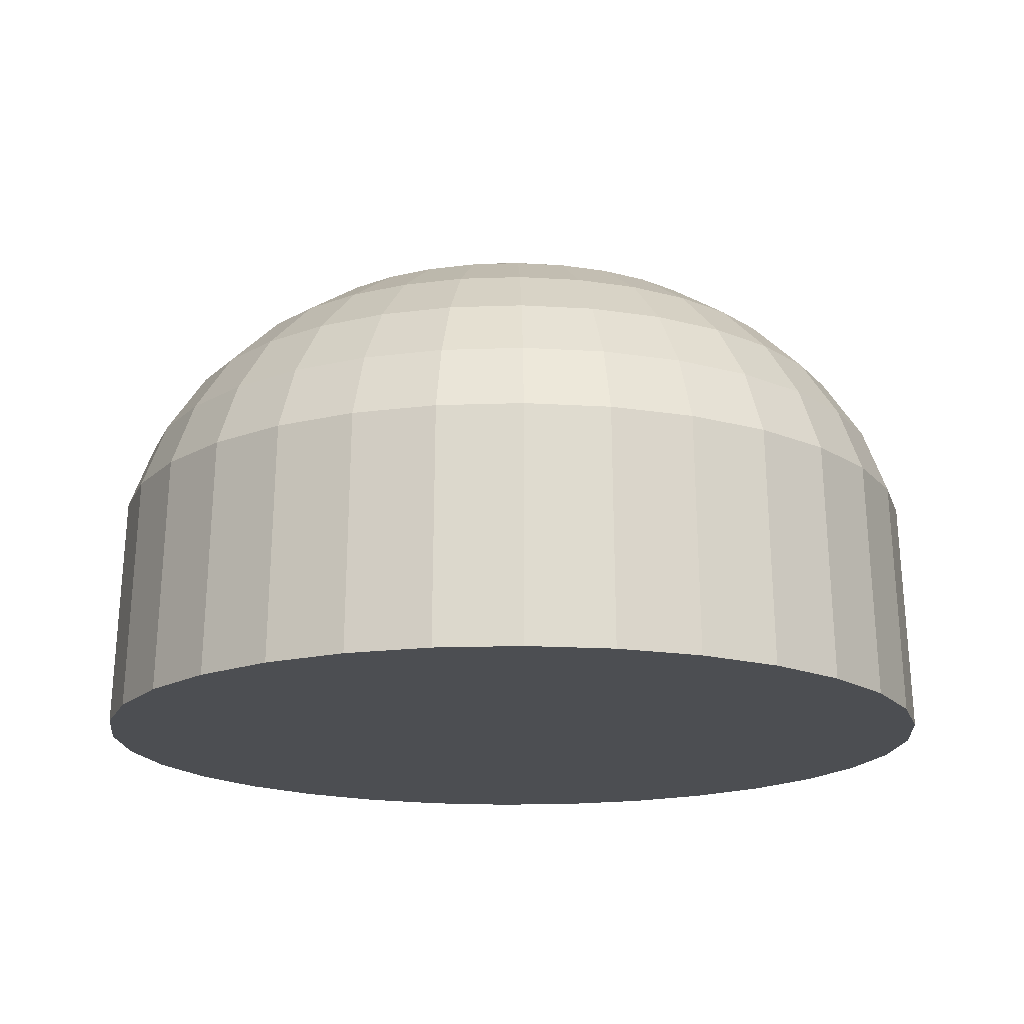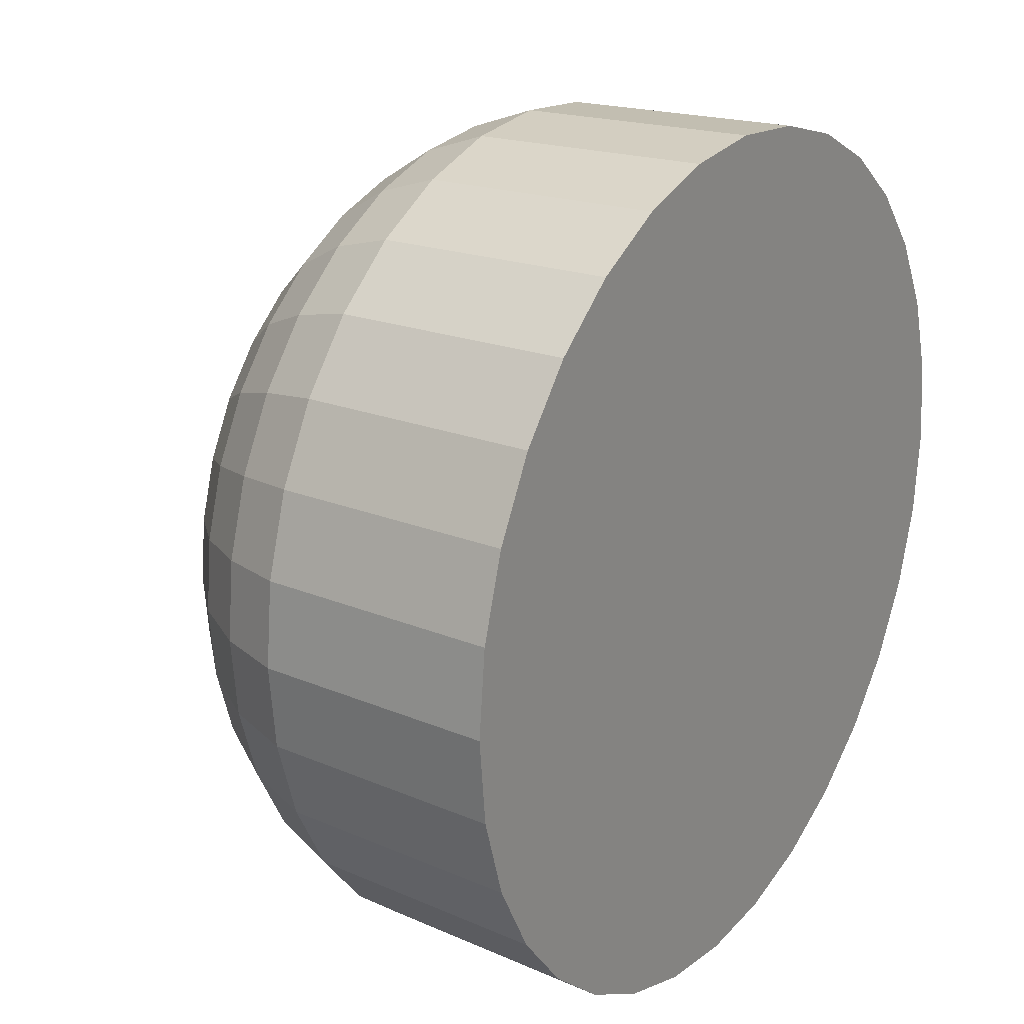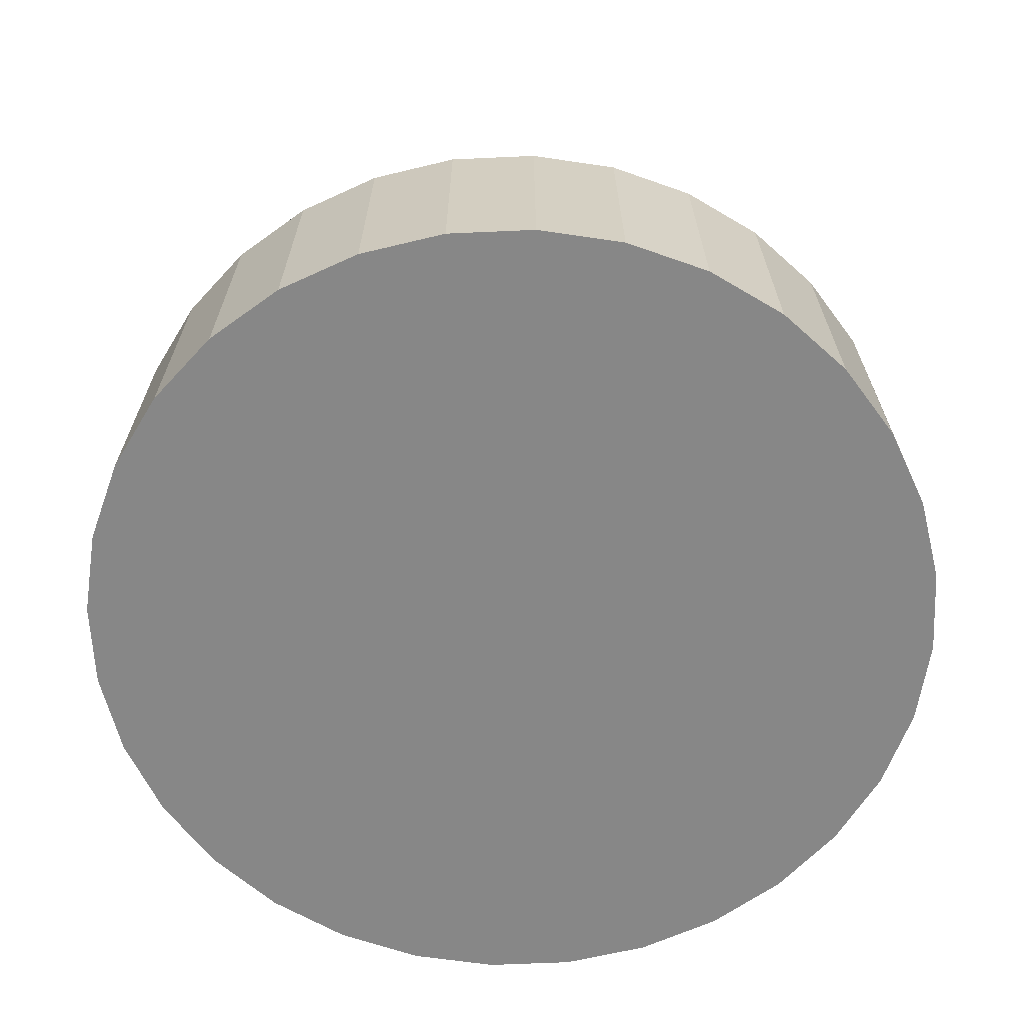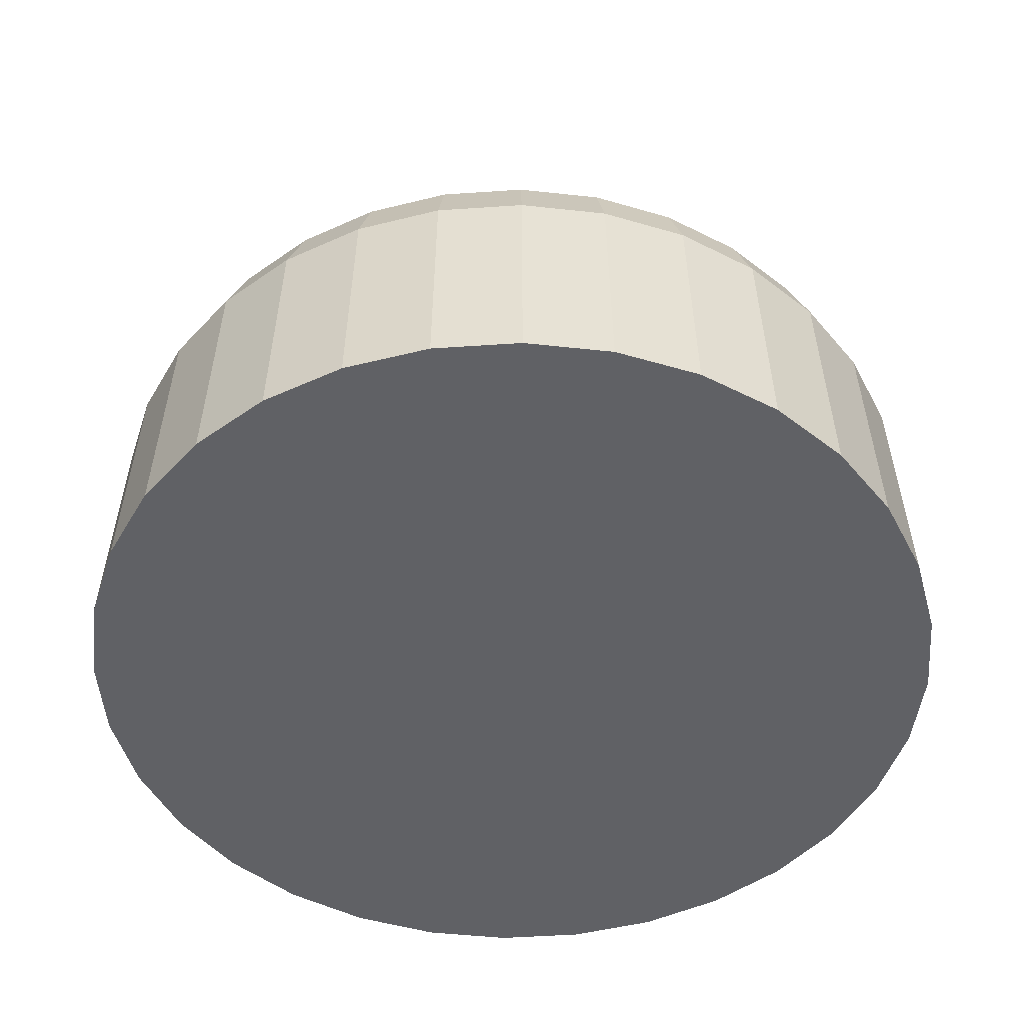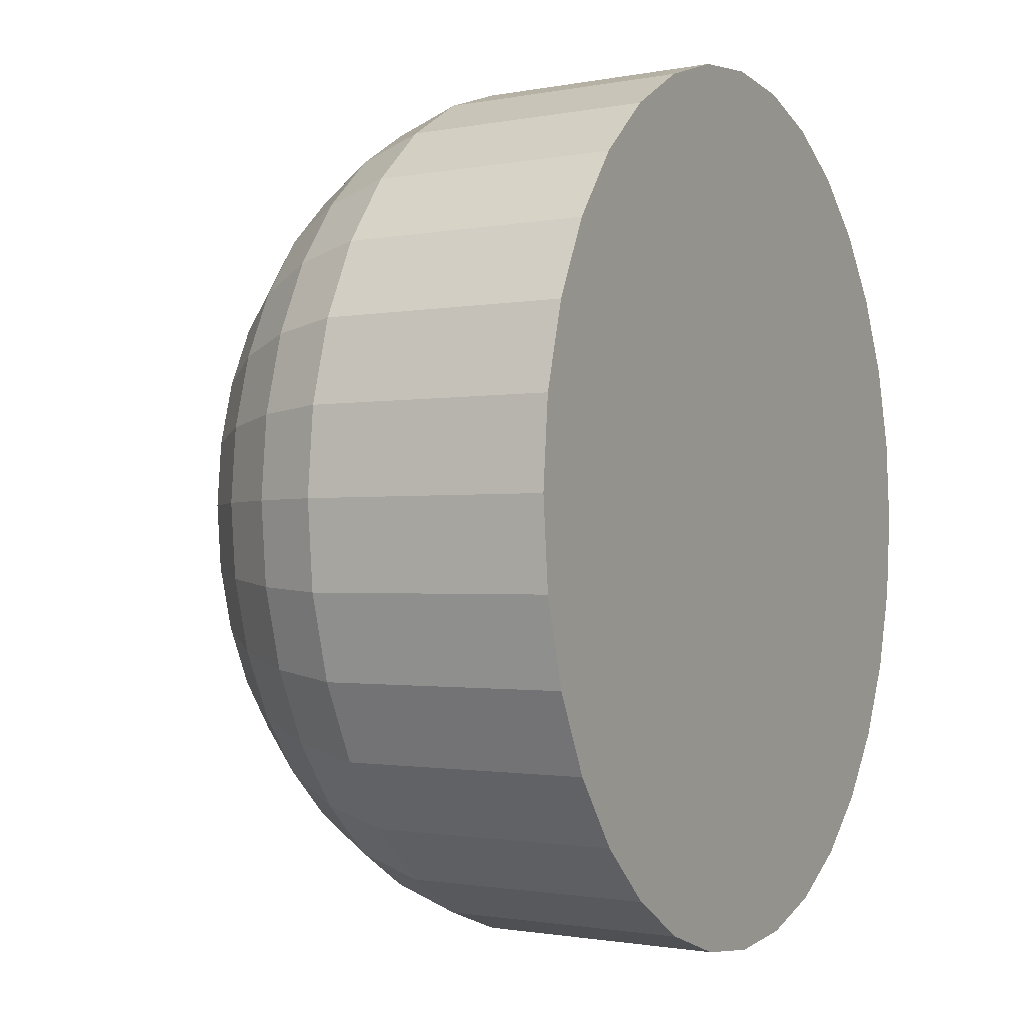
<metadata>
{"format":"obj","ext":"obj","renderer":"f3d","projection":"perspective","resolution":1024,"background":"white","views":[{"elev":-16.8,"azim":66.0,"up":"+Y"},{"elev":22.7,"azim":-56.1,"up":"+Z"},{"elev":-62.4,"azim":-48.0,"up":"+Y"},{"elev":-48.6,"azim":-68.8,"up":"+Y"},{"elev":-1.8,"azim":-62.2,"up":"+Z"}]}
</metadata>
<code>
v -0.4877 2.939 0
v -0.9567 2.825 0
v -1.389 2.64 0
v -1.768 2.391 0
v -2.079 2.088 0
v -2.31 1.742 0
v -2.452 1.367 0
v -2.5 0 0
v -0.4784 2.939 -0.09515
v -0.9383 2.825 -0.1866
v -1.362 2.64 -0.271
v -1.734 2.391 -0.3449
v -2.039 2.088 -0.4055
v -2.265 1.742 -0.4506
v -2.405 1.367 -0.4784
v -2.452 0 -0.4877
v -0.4506 2.939 -0.1866
v -0.8839 2.825 -0.3661
v -1.283 2.64 -0.5315
v -1.633 2.391 -0.6765
v -1.92 2.088 -0.7955
v -2.134 1.742 -0.8839
v -2.265 1.367 -0.9383
v -2.31 0 -0.9567
v -0.4055 2.939 -0.271
v -0.7955 2.825 -0.5315
v -1.155 2.64 -0.7716
v -1.47 2.391 -0.9821
v -1.728 2.088 -1.155
v -1.92 1.742 -1.283
v -2.039 1.367 -1.362
v -2.079 0 -1.389
v -0.3449 2.939 -0.3449
v -0.6765 2.825 -0.6765
v -0.9821 2.64 -0.9821
v -1.25 2.391 -1.25
v -1.47 2.088 -1.47
v -1.633 1.742 -1.633
v -1.734 1.367 -1.734
v -1.768 0 -1.768
v -0.271 2.939 -0.4055
v -0.5315 2.825 -0.7955
v -0.7716 2.64 -1.155
v -0.9821 2.391 -1.47
v -1.155 2.088 -1.728
v -1.283 1.742 -1.92
v -1.362 1.367 -2.039
v -1.389 0 -2.079
v -0.1866 2.939 -0.4506
v -0.3661 2.825 -0.8839
v -0.5315 2.64 -1.283
v -0.6765 2.391 -1.633
v -0.7955 2.088 -1.92
v -0.8839 1.742 -2.134
v -0.9383 1.367 -2.265
v -0.9567 0 -2.31
v -0.09515 2.939 -0.4784
v -0.1866 2.825 -0.9383
v -0.271 2.64 -1.362
v -0.3449 2.391 -1.734
v -0.4055 2.088 -2.039
v -0.4506 1.742 -2.265
v -0.4784 1.367 -2.405
v -0.4877 0 -2.452
v 1e-06 2.939 -0.4877
v 1e-06 2.825 -0.9567
v 1e-06 2.64 -1.389
v 1e-06 2.391 -1.768
v 1e-06 2.088 -2.079
v 1e-06 1.742 -2.31
v 1e-06 1.367 -2.452
v 1e-06 0 -2.5
v 0.09515 2.939 -0.4784
v 0.1866 2.825 -0.9383
v 0.271 2.64 -1.362
v 0.3449 2.391 -1.734
v 0.4055 2.088 -2.039
v 0.4506 1.742 -2.265
v 0.4784 1.367 -2.405
v 0.4877 0 -2.452
v 0.1866 2.939 -0.4506
v 0.3661 2.825 -0.8839
v 0.5315 2.64 -1.283
v 0.6765 2.391 -1.633
v 0.7955 2.088 -1.92
v 0.8839 1.742 -2.134
v 0.9383 1.367 -2.265
v 0.9567 0 -2.31
v 0.271 2.939 -0.4055
v 0.5315 2.825 -0.7955
v 0.7716 2.64 -1.155
v 0.9821 2.391 -1.47
v 1.155 2.088 -1.728
v 1.283 1.742 -1.92
v 1.362 1.367 -2.039
v 1.389 0 -2.079
v 0.3449 2.939 -0.3449
v 0.6765 2.825 -0.6765
v 0.9821 2.64 -0.9821
v 1.25 2.391 -1.25
v 1.47 2.088 -1.47
v 1.633 1.742 -1.633
v 1.734 1.367 -1.734
v 1.768 0 -1.768
v 0.4055 2.939 -0.271
v 0.7955 2.825 -0.5315
v 1.155 2.64 -0.7716
v 1.47 2.391 -0.9821
v 1.728 2.088 -1.155
v 1.92 1.742 -1.283
v 2.039 1.367 -1.362
v 2.079 0 -1.389
v 0.4506 2.939 -0.1866
v 0.8839 2.825 -0.3661
v 1.283 2.64 -0.5315
v 1.633 2.391 -0.6765
v 1.92 2.088 -0.7955
v 2.134 1.742 -0.8839
v 2.265 1.367 -0.9383
v 2.31 0 -0.9567
v 0.4784 2.939 -0.09515
v 0.9383 2.825 -0.1866
v 1.362 2.64 -0.271
v 1.734 2.391 -0.3449
v 2.039 2.088 -0.4055
v 2.265 1.742 -0.4506
v 2.405 1.367 -0.4784
v 2.452 0 -0.4877
v 0.4877 2.939 0
v 0.9567 2.825 -0
v 1.389 2.64 -0
v 1.768 2.391 0
v 2.079 2.088 0
v 2.31 1.742 -0
v 2.452 1.367 0
v 2.5 0 0
v 0.4784 2.939 0.09515
v 0.9383 2.825 0.1866
v 1.362 2.64 0.271
v 1.734 2.391 0.3449
v 2.039 2.088 0.4055
v 2.265 1.742 0.4506
v 2.405 1.367 0.4784
v 2.452 0 0.4877
v 0.4506 2.939 0.1866
v 0.8839 2.825 0.3661
v 1.283 2.64 0.5315
v 1.633 2.391 0.6765
v 1.92 2.088 0.7955
v 2.134 1.742 0.8839
v 2.265 1.367 0.9383
v 2.31 0 0.9567
v 0.4055 2.939 0.271
v 0.7955 2.825 0.5315
v 1.155 2.64 0.7716
v 1.47 2.391 0.9821
v 1.728 2.088 1.155
v 1.92 1.742 1.283
v 2.039 1.367 1.362
v 2.079 0 1.389
v 0.3449 2.939 0.3449
v 0.6765 2.825 0.6765
v 0.9821 2.64 0.9821
v 1.25 2.391 1.25
v 1.47 2.088 1.47
v 1.633 1.742 1.633
v 1.734 1.367 1.734
v 1.768 0 1.768
v 0.271 2.939 0.4055
v 0.5315 2.825 0.7955
v 0.7716 2.64 1.155
v 0.9821 2.391 1.47
v 1.155 2.088 1.728
v 1.283 1.742 1.92
v 1.362 1.367 2.039
v 1.389 0 2.079
v 0.1866 2.939 0.4506
v 0.3661 2.825 0.8839
v 0.5315 2.64 1.283
v 0.6765 2.391 1.633
v 0.7955 2.088 1.92
v 0.8839 1.742 2.134
v 0.9383 1.367 2.265
v 0.9567 0 2.31
v 0.09515 2.939 0.4784
v 0.1866 2.825 0.9383
v 0.271 2.64 1.362
v 0.3449 2.391 1.734
v 0.4055 2.088 2.039
v 0.4506 1.742 2.265
v 0.4784 1.367 2.405
v 0.4877 0 2.452
v 1e-06 2.939 0.4877
v 1e-06 2.825 0.9567
v 1e-06 2.64 1.389
v 0 2.391 1.768
v 0 2.088 2.079
v 1e-06 1.742 2.31
v 0 1.367 2.452
v 0 0 2.5
v -0.09515 2.939 0.4784
v -0.1866 2.825 0.9383
v -0.271 2.64 1.362
v -0.3449 2.391 1.734
v -0.4055 2.088 2.039
v -0.4506 1.742 2.265
v -0.4784 1.367 2.405
v -0.4877 0 2.452
v -0.1866 2.939 0.4506
v -0.3661 2.825 0.8839
v -0.5315 2.64 1.283
v -0.6765 2.391 1.633
v -0.7955 2.088 1.92
v -0.8839 1.742 2.134
v -0.9383 1.367 2.265
v -0.9567 0 2.31
v -0.271 2.939 0.4055
v -0.5315 2.825 0.7955
v -0.7716 2.64 1.155
v -0.9821 2.391 1.47
v -1.155 2.088 1.728
v -1.283 1.742 1.92
v -1.362 1.367 2.039
v -1.389 0 2.079
v -0.3449 2.939 0.3449
v -0.6765 2.825 0.6765
v -0.9821 2.64 0.9821
v -1.25 2.391 1.25
v -1.47 2.088 1.47
v -1.633 1.742 1.633
v -1.734 1.367 1.734
v -1.768 0 1.768
v -0.4055 2.939 0.271
v -0.7955 2.825 0.5315
v -1.155 2.64 0.7716
v -1.47 2.391 0.9821
v -1.728 2.088 1.155
v -1.92 1.742 1.283
v -2.039 1.367 1.362
v -2.079 0 1.389
v 0 2.977 0
v -0.4506 2.939 0.1866
v -0.8839 2.825 0.3661
v -1.283 2.64 0.5315
v -1.633 2.391 0.6765
v -1.92 2.088 0.7955
v -2.134 1.742 0.8839
v -2.265 1.367 0.9383
v -2.31 0 0.9567
v -0.4784 2.939 0.09515
v -0.9383 2.825 0.1866
v -1.362 2.64 0.271
v -1.734 2.391 0.3449
v -2.039 2.088 0.4055
v -2.265 1.742 0.4506
v -2.405 1.367 0.4784
v -2.452 0 0.4877
f 2 10 9
f 15 14 6
f 13 12 4
f 3 11 10
f 8 16 15
f 14 13 5
f 12 11 3
f 16 24 23
f 22 21 13
f 20 19 11
f 10 18 17
f 15 23 22
f 21 20 12
f 19 18 10
f 24 32 31
f 30 29 21
f 20 28 27
f 26 25 17
f 23 31 30
f 21 29 28
f 19 27 26
f 32 40 39
f 38 37 29
f 36 35 27
f 34 33 25
f 31 39 38
f 37 36 28
f 35 34 26
f 40 48 47
f 46 45 37
f 44 43 35
f 42 41 33
f 39 47 46
f 37 45 44
f 43 42 34
f 56 55 47
f 54 53 45
f 52 51 43
f 50 49 41
f 47 55 54
f 45 53 52
f 51 50 42
f 64 63 55
f 62 61 53
f 60 59 51
f 58 57 49
f 55 63 62
f 53 61 60
f 59 58 50
f 64 72 71
f 70 69 61
f 68 67 59
f 66 65 57
f 63 71 70
f 61 69 68
f 67 66 58
f 80 79 71
f 78 77 69
f 76 75 67
f 74 73 65
f 71 79 78
f 69 77 76
f 75 74 66
f 88 87 79
f 86 85 77
f 84 83 75
f 82 81 73
f 79 87 86
f 77 85 84
f 83 82 74
f 88 96 95
f 94 93 85
f 92 91 83
f 90 89 81
f 87 95 94
f 85 93 92
f 91 90 82
f 96 104 103
f 102 101 93
f 100 99 91
f 98 97 89
f 95 103 102
f 93 101 100
f 99 98 90
f 104 112 111
f 110 109 101
f 108 107 99
f 106 105 97
f 103 111 110
f 101 109 108
f 107 106 98
f 112 120 119
f 118 117 109
f 108 116 115
f 114 113 105
f 111 119 118
f 117 116 108
f 107 115 114
f 120 128 127
f 126 125 117
f 116 124 123
f 122 121 113
f 119 127 126
f 117 125 124
f 115 123 122
f 128 136 135
f 134 133 125
f 124 132 131
f 130 129 121
f 127 135 134
f 125 133 132
f 131 130 122
f 136 144 143
f 142 141 133
f 132 140 139
f 138 137 129
f 135 143 142
f 133 141 140
f 139 138 130
f 144 152 151
f 150 149 141
f 140 148 147
f 146 145 137
f 143 151 150
f 141 149 148
f 147 146 138
f 152 160 159
f 158 157 149
f 148 156 155
f 154 153 145
f 151 159 158
f 149 157 156
f 155 154 146
f 160 168 167
f 166 165 157
f 156 164 163
f 162 161 153
f 159 167 166
f 157 165 164
f 163 162 154
f 168 176 175
f 174 173 165
f 164 172 171
f 170 169 161
f 167 175 174
f 165 173 172
f 171 170 162
f 176 184 183
f 182 181 173
f 172 180 179
f 170 178 177
f 175 183 182
f 173 181 180
f 179 178 170
f 184 192 191
f 190 189 181
f 180 188 187
f 186 185 177
f 183 191 190
f 181 189 188
f 187 186 178
f 192 200 199
f 198 197 189
f 188 196 195
f 194 193 185
f 191 199 198
f 189 197 196
f 195 194 186
f 208 207 199
f 206 205 197
f 196 204 203
f 194 202 201
f 199 207 206
f 197 205 204
f 195 203 202
f 208 216 215
f 214 213 205
f 204 212 211
f 202 210 209
f 207 215 214
f 205 213 212
f 211 210 202
f 216 224 223
f 222 221 213
f 212 220 219
f 210 218 217
f 215 223 222
f 213 221 220
f 211 219 218
f 224 232 231
f 230 229 221
f 220 228 227
f 226 225 217
f 223 231 230
f 221 229 228
f 227 226 218
f 232 240 239
f 238 237 229
f 236 235 227
f 234 233 225
f 231 239 238
f 229 237 236
f 227 235 234
f 240 249 248
f 247 246 237
f 236 245 244
f 234 243 242
f 239 248 247
f 237 246 245
f 235 244 243
f 249 257 256
f 255 254 246
f 253 252 244
f 251 250 242
f 248 256 255
f 246 254 253
f 252 251 243
f 1 9 241
f 9 17 241
f 17 25 241
f 25 33 241
f 33 41 241
f 41 49 241
f 49 57 241
f 57 65 241
f 65 73 241
f 73 81 241
f 81 89 241
f 89 97 241
f 97 105 241
f 105 113 241
f 113 121 241
f 121 129 241
f 129 137 241
f 137 145 241
f 145 153 241
f 153 161 241
f 161 169 241
f 169 177 241
f 177 185 241
f 185 193 241
f 193 201 241
f 201 209 241
f 209 217 241
f 217 225 241
f 225 233 241
f 233 242 241
f 242 250 241
f 257 8 7
f 255 6 5
f 253 4 3
f 251 2 1
f 256 7 6
f 254 5 4
f 252 3 2
f 250 1 241
f 257 40 32
f 1 2 9
f 7 15 6
f 5 13 4
f 2 3 10
f 7 8 15
f 6 14 5
f 4 12 3
f 15 16 23
f 14 22 13
f 12 20 11
f 9 10 17
f 14 15 22
f 13 21 12
f 11 19 10
f 23 24 31
f 22 30 21
f 19 20 27
f 18 26 17
f 22 23 30
f 20 21 28
f 18 19 26
f 31 32 39
f 30 38 29
f 28 36 27
f 26 34 25
f 30 31 38
f 29 37 28
f 27 35 26
f 39 40 47
f 38 46 37
f 36 44 35
f 34 42 33
f 38 39 46
f 36 37 44
f 35 43 34
f 48 56 47
f 46 54 45
f 44 52 43
f 42 50 41
f 46 47 54
f 44 45 52
f 43 51 42
f 56 64 55
f 54 62 53
f 52 60 51
f 50 58 49
f 54 55 62
f 52 53 60
f 51 59 50
f 63 64 71
f 62 70 61
f 60 68 59
f 58 66 57
f 62 63 70
f 60 61 68
f 59 67 58
f 72 80 71
f 70 78 69
f 68 76 67
f 66 74 65
f 70 71 78
f 68 69 76
f 67 75 66
f 80 88 79
f 78 86 77
f 76 84 75
f 74 82 73
f 78 79 86
f 76 77 84
f 75 83 74
f 87 88 95
f 86 94 85
f 84 92 83
f 82 90 81
f 86 87 94
f 84 85 92
f 83 91 82
f 95 96 103
f 94 102 93
f 92 100 91
f 90 98 89
f 94 95 102
f 92 93 100
f 91 99 90
f 103 104 111
f 102 110 101
f 100 108 99
f 98 106 97
f 102 103 110
f 100 101 108
f 99 107 98
f 111 112 119
f 110 118 109
f 107 108 115
f 106 114 105
f 110 111 118
f 109 117 108
f 106 107 114
f 119 120 127
f 118 126 117
f 115 116 123
f 114 122 113
f 118 119 126
f 116 117 124
f 114 115 122
f 127 128 135
f 126 134 125
f 123 124 131
f 122 130 121
f 126 127 134
f 124 125 132
f 123 131 122
f 135 136 143
f 134 142 133
f 131 132 139
f 130 138 129
f 134 135 142
f 132 133 140
f 131 139 130
f 143 144 151
f 142 150 141
f 139 140 147
f 138 146 137
f 142 143 150
f 140 141 148
f 139 147 138
f 151 152 159
f 150 158 149
f 147 148 155
f 146 154 145
f 150 151 158
f 148 149 156
f 147 155 146
f 159 160 167
f 158 166 157
f 155 156 163
f 154 162 153
f 158 159 166
f 156 157 164
f 155 163 154
f 167 168 175
f 166 174 165
f 163 164 171
f 162 170 161
f 166 167 174
f 164 165 172
f 163 171 162
f 175 176 183
f 174 182 173
f 171 172 179
f 169 170 177
f 174 175 182
f 172 173 180
f 171 179 170
f 183 184 191
f 182 190 181
f 179 180 187
f 178 186 177
f 182 183 190
f 180 181 188
f 179 187 178
f 191 192 199
f 190 198 189
f 187 188 195
f 186 194 185
f 190 191 198
f 188 189 196
f 187 195 186
f 200 208 199
f 198 206 197
f 195 196 203
f 193 194 201
f 198 199 206
f 196 197 204
f 194 195 202
f 207 208 215
f 206 214 205
f 203 204 211
f 201 202 209
f 206 207 214
f 204 205 212
f 203 211 202
f 215 216 223
f 214 222 213
f 211 212 219
f 209 210 217
f 214 215 222
f 212 213 220
f 210 211 218
f 223 224 231
f 222 230 221
f 219 220 227
f 218 226 217
f 222 223 230
f 220 221 228
f 219 227 218
f 231 232 239
f 230 238 229
f 228 236 227
f 226 234 225
f 230 231 238
f 228 229 236
f 226 227 234
f 239 240 248
f 238 247 237
f 235 236 244
f 233 234 242
f 238 239 247
f 236 237 245
f 234 235 243
f 248 249 256
f 247 255 246
f 245 253 244
f 243 251 242
f 247 248 255
f 245 246 253
f 244 252 243
f 256 257 7
f 254 255 5
f 252 253 3
f 250 251 1
f 255 256 6
f 253 254 4
f 251 252 2
f 8 257 16
f 88 64 257
f 249 240 232
f 216 249 224
f 200 184 208
f 200 192 184
f 184 176 168
f 152 184 160
f 152 144 136
f 136 128 120
f 120 112 104
f 88 120 96
f 72 64 80
f 184 168 160
f 40 257 48
f 24 257 32
f 64 88 80
f 257 56 48
f 216 152 136
f 249 232 224
f 120 216 136
f 64 56 257
f 120 104 96
f 257 216 120
f 216 184 152
f 88 257 120
f 184 216 208
f 257 24 16
f 257 249 216

</code>
